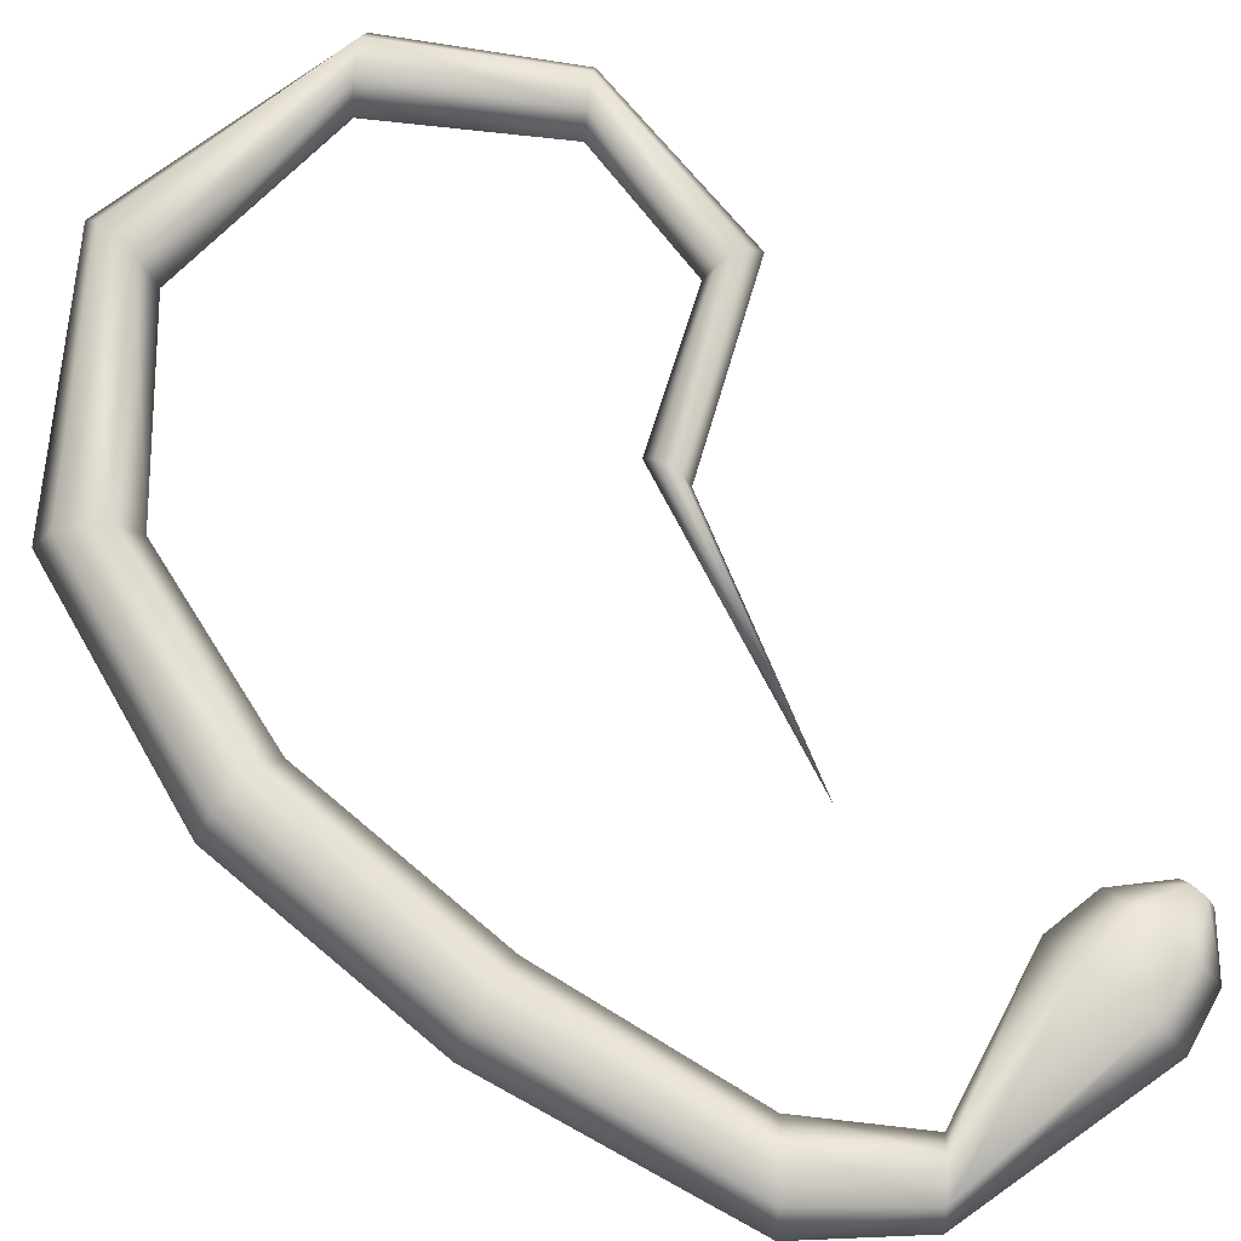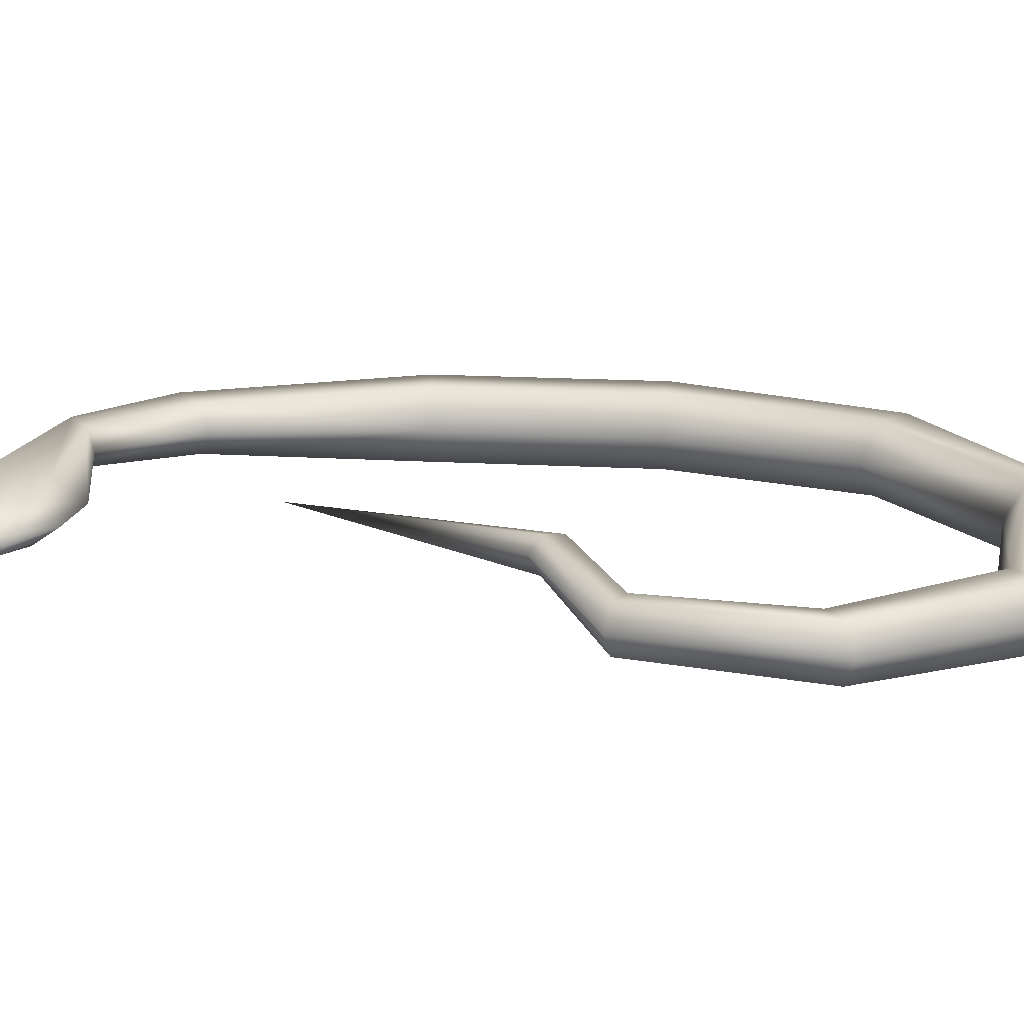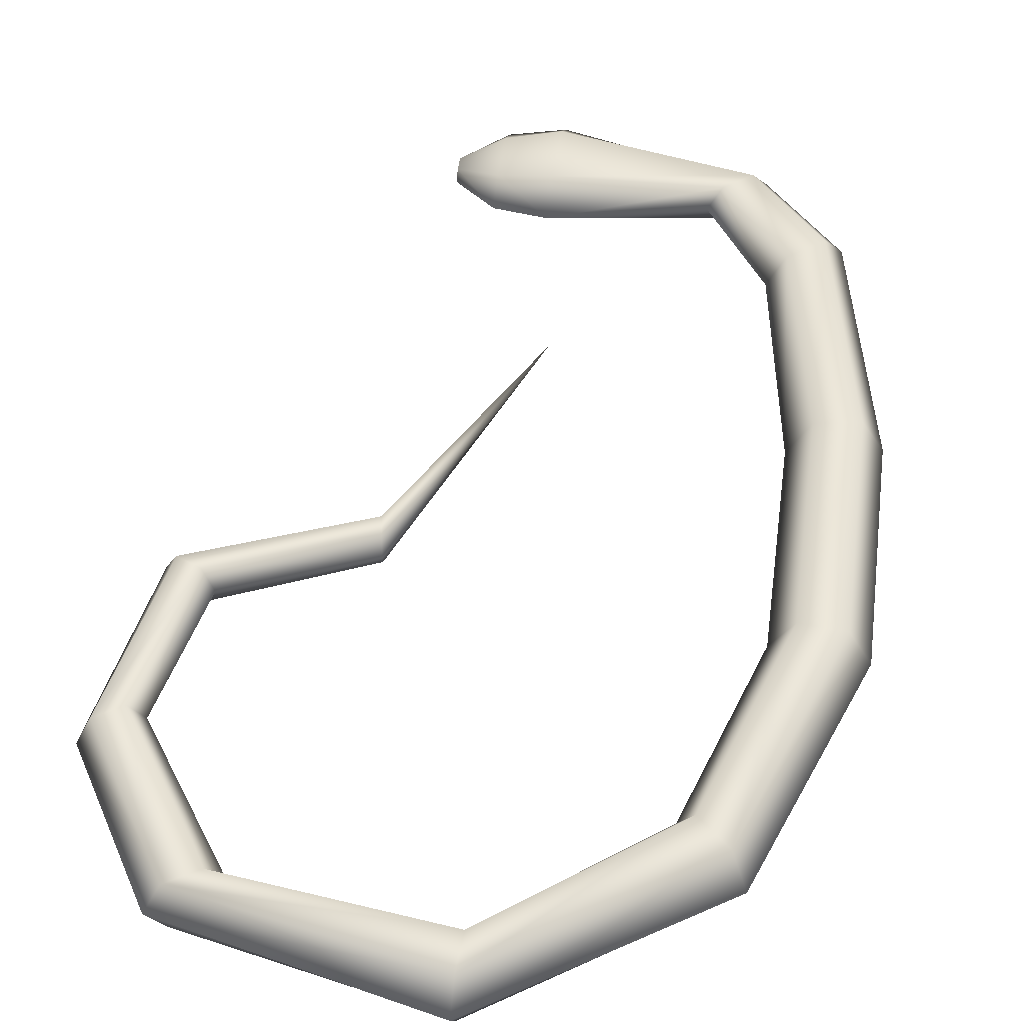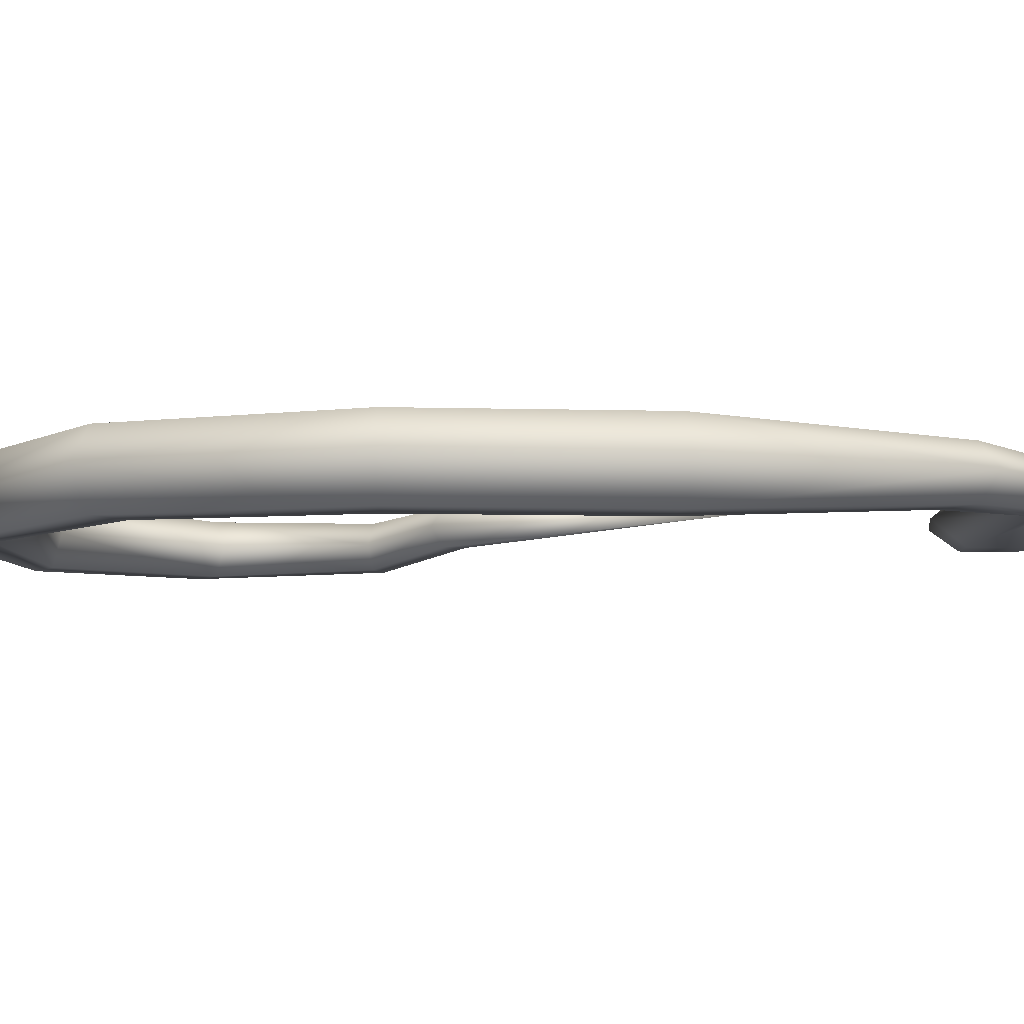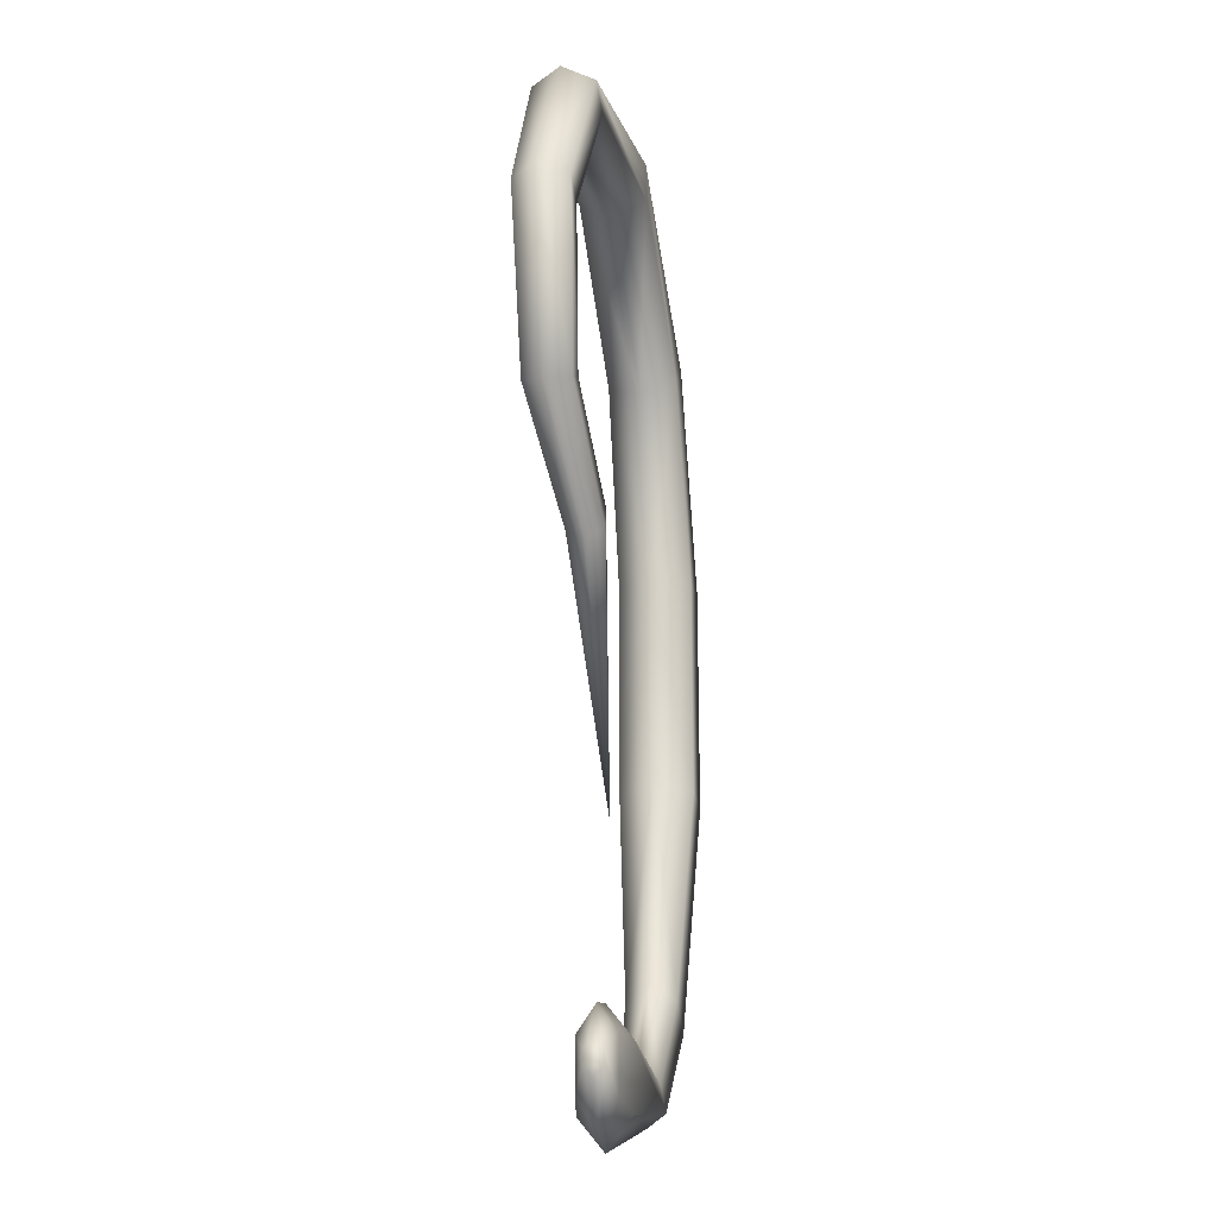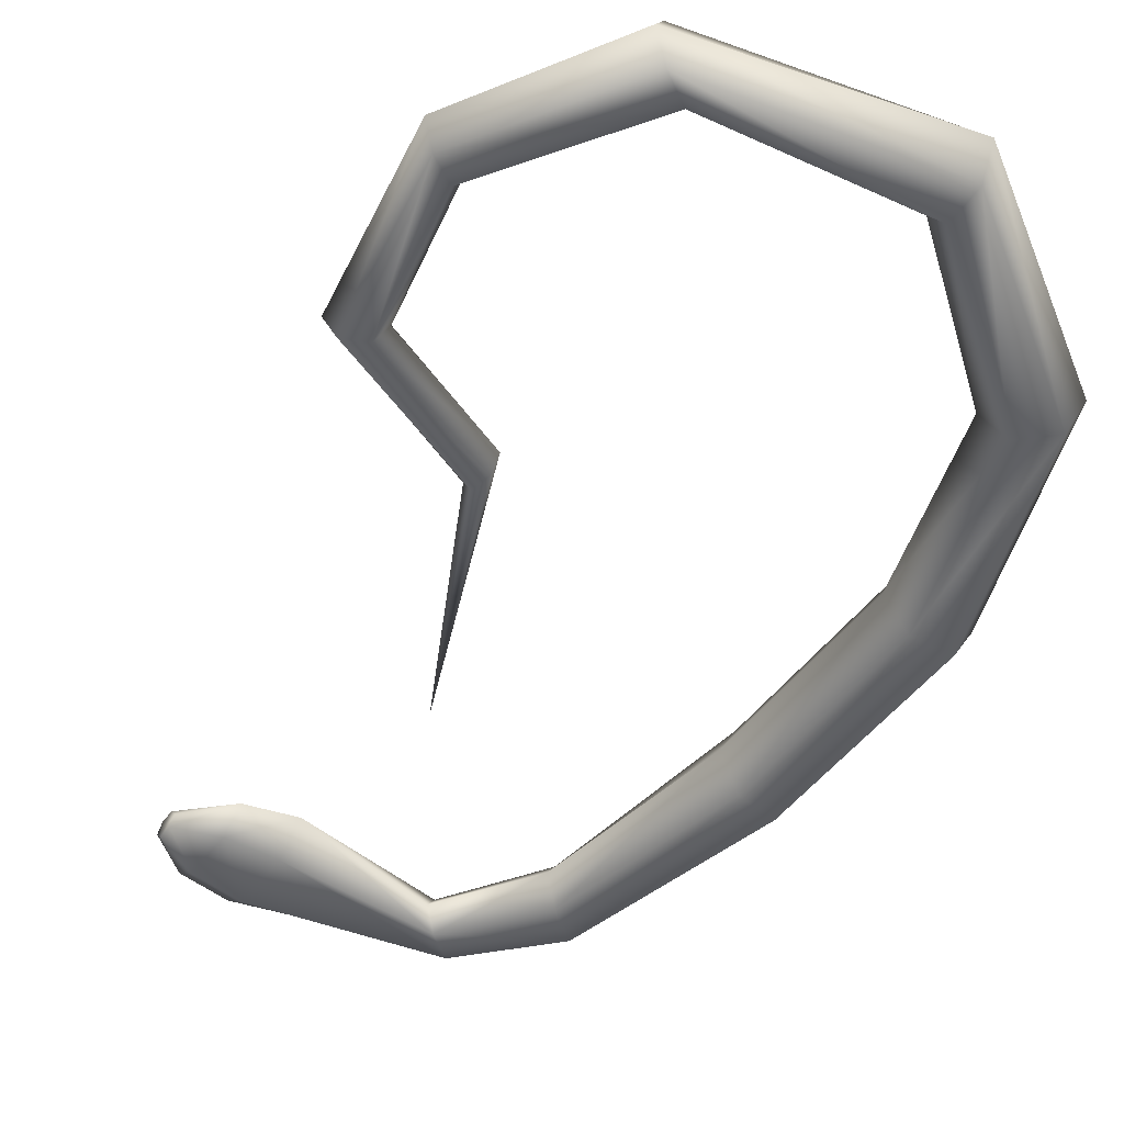
<metadata>
{"format":"obj","ext":"obj","renderer":"f3d","projection":"perspective","resolution":1024,"background":"white","views":[{"elev":75.3,"azim":-50.0,"up":"+Z"},{"elev":18.8,"azim":95.9,"up":"+Z"},{"elev":49.5,"azim":-172.4,"up":"+Z"},{"elev":-8.0,"azim":-94.1,"up":"+Z"},{"elev":-21.0,"azim":101.0,"up":"+Y"},{"elev":-47.8,"azim":145.3,"up":"+Z"}]}
</metadata>
<code>
o Cylinder
v -1.729 -2.721 0.2856
v -1.155 -3.784 0.2442
v -2.555 -3.86 0.3838
v -1.156 -3.822 0.1997
v -2.621 -3.912 0.2856
v -1.157 -3.898 0.1997
v -2.555 -3.86 0.1875
v -1.157 -3.937 0.2442
v -2.422 -3.756 0.1875
v -1.157 -3.898 0.2887
v -2.355 -3.705 0.2856
v -1.156 -3.822 0.2887
v -2.53 -0.2533 0.2856
v -2.603 -0.184 0.1109
v -2.75 -0.04539 0.1109
v -2.823 0.0239 0.2856
v -2.75 -0.04539 0.4603
v -2.603 -0.184 0.4603
v -2.819 -2.221 0.2856
v -2.923 -2.238 0.1021
v -3.132 -2.273 0.1021
v -3.237 -2.29 0.2856
v -3.132 -2.273 0.4692
v -2.923 -2.238 0.4692
v -0.8006 0.2803 0.138
v -0.6562 0.3709 0.138
v -0.584 0.4161 0.2856
v -0.6562 0.3709 0.4332
v -0.8006 0.2803 0.4332
v -0.8729 0.2351 0.2856
v -2.663 -3.239 0.2856
v -2.747 -3.304 0.1624
v -2.914 -3.434 0.1624
v -2.997 -3.499 0.2856
v -2.914 -3.434 0.4089
v -2.747 -3.304 0.4089
v -2.817 -1.158 0.2856
v -2.923 -1.149 0.1021
v -3.134 -1.131 0.1021
v -3.239 -1.121 0.2856
v -3.134 -1.131 0.4692
v -2.923 -1.149 0.4692
v -0.4824 -1.168 0.1773
v -0.3687 -1.22 0.1773
v -0.3118 -1.246 0.2856
v -0.3687 -1.22 0.3939
v -0.4824 -1.168 0.3939
v -0.5393 -1.142 0.2856
v -0.3397 -0.4337 0.1577
v -0.2145 -0.3553 0.1577
v -0.1519 -0.316 0.2856
v -0.2145 -0.3553 0.4136
v -0.3397 -0.4337 0.4136
v -0.4023 -0.473 0.2856
v -1.808 0.4245 0.12
v -1.799 0.6155 0.12
v -1.794 0.711 0.2856
v -1.799 0.6155 0.4512
v -1.808 0.4245 0.4512
v -1.813 0.329 0.2856
v -1.184 -1.46 0.197
v -1.168 -1.561 0.197
v -1.16 -1.611 0.2856
v -1.168 -1.561 0.3742
v -1.184 -1.46 0.3742
v -1.192 -1.409 0.2856
v -2.422 -3.756 0.3838
v -1.619 -3.544 0.2856
v -1.62 -3.7 0.1624
v -1.627 -4.016 0.1624
v -1.631 -4.173 0.2856
v -1.63 -4.019 0.4089
v -1.62 -3.7 0.4089
v -1.36 -3.596 0.2694
v -1.361 -3.727 0.1774
v -1.364 -3.989 0.1774
v -1.365 -4.12 0.2694
v -1.364 -3.989 0.3614
v -1.361 -3.727 0.3613
f 74 2 4
f 75 4 76
f 76 6 77
f 77 8 10
f 6 10 8
f 79 12 74
f 78 10 12
f 5 71 72
f 60 13 55
f 55 14 56
f 56 15 57
f 57 16 17
f 59 18 13
f 58 17 18
f 37 19 20
f 38 20 21
f 39 21 22
f 40 22 41
f 42 24 37
f 41 23 42
f 54 30 49
f 49 25 50
f 50 26 51
f 51 27 28
f 53 29 54
f 52 28 53
f 19 31 32
f 20 32 33
f 21 33 34
f 22 34 23
f 24 36 19
f 23 35 24
f 13 37 14
f 14 38 15
f 15 39 16
f 16 40 41
f 18 42 37
f 17 41 42
f 66 48 43
f 61 43 44
f 62 44 45
f 63 45 64
f 65 47 66
f 64 46 65
f 48 54 49
f 43 49 50
f 44 50 51
f 45 51 46
f 47 53 48
f 46 52 47
f 30 60 25
f 25 55 26
f 26 56 27
f 27 57 58
f 29 59 60
f 28 58 59
f 7 70 5
f 9 69 7
f 11 68 9
f 35 3 36
f 36 67 31
f 34 5 3
f 33 7 34
f 32 9 33
f 31 11 9
f 1 66 61
f 1 61 62
f 1 62 63
f 1 63 64
f 1 65 66
f 1 64 65
f 67 73 68
f 3 72 73
f 68 74 75
f 69 75 70
f 70 76 71
f 71 77 78
f 73 79 68
f 72 78 79
f 75 74 4
f 4 6 76
f 6 8 77
f 78 77 10
f 6 12 10
f 4 2 6
f 2 12 6
f 12 2 74
f 79 78 12
f 3 5 72
f 13 14 55
f 14 15 56
f 15 16 57
f 58 57 17
f 60 59 13
f 59 58 18
f 38 37 20
f 39 38 21
f 40 39 22
f 22 23 41
f 24 19 37
f 23 24 42
f 30 25 49
f 25 26 50
f 26 27 51
f 52 51 28
f 29 30 54
f 28 29 53
f 20 19 32
f 21 20 33
f 22 21 34
f 34 35 23
f 36 31 19
f 35 36 24
f 37 38 14
f 38 39 15
f 39 40 16
f 17 16 41
f 13 18 37
f 18 17 42
f 61 66 43
f 62 61 44
f 63 62 45
f 45 46 64
f 47 48 66
f 46 47 65
f 43 48 49
f 44 43 50
f 45 44 51
f 51 52 46
f 53 54 48
f 52 53 47
f 60 55 25
f 55 56 26
f 56 57 27
f 28 27 58
f 30 29 60
f 29 28 59
f 70 71 5
f 69 70 7
f 68 69 9
f 3 67 36
f 67 11 31
f 35 34 3
f 7 5 34
f 9 7 33
f 32 31 9
f 11 67 68
f 67 3 73
f 69 68 75
f 75 76 70
f 76 77 71
f 72 71 78
f 79 74 68
f 73 72 79

</code>
